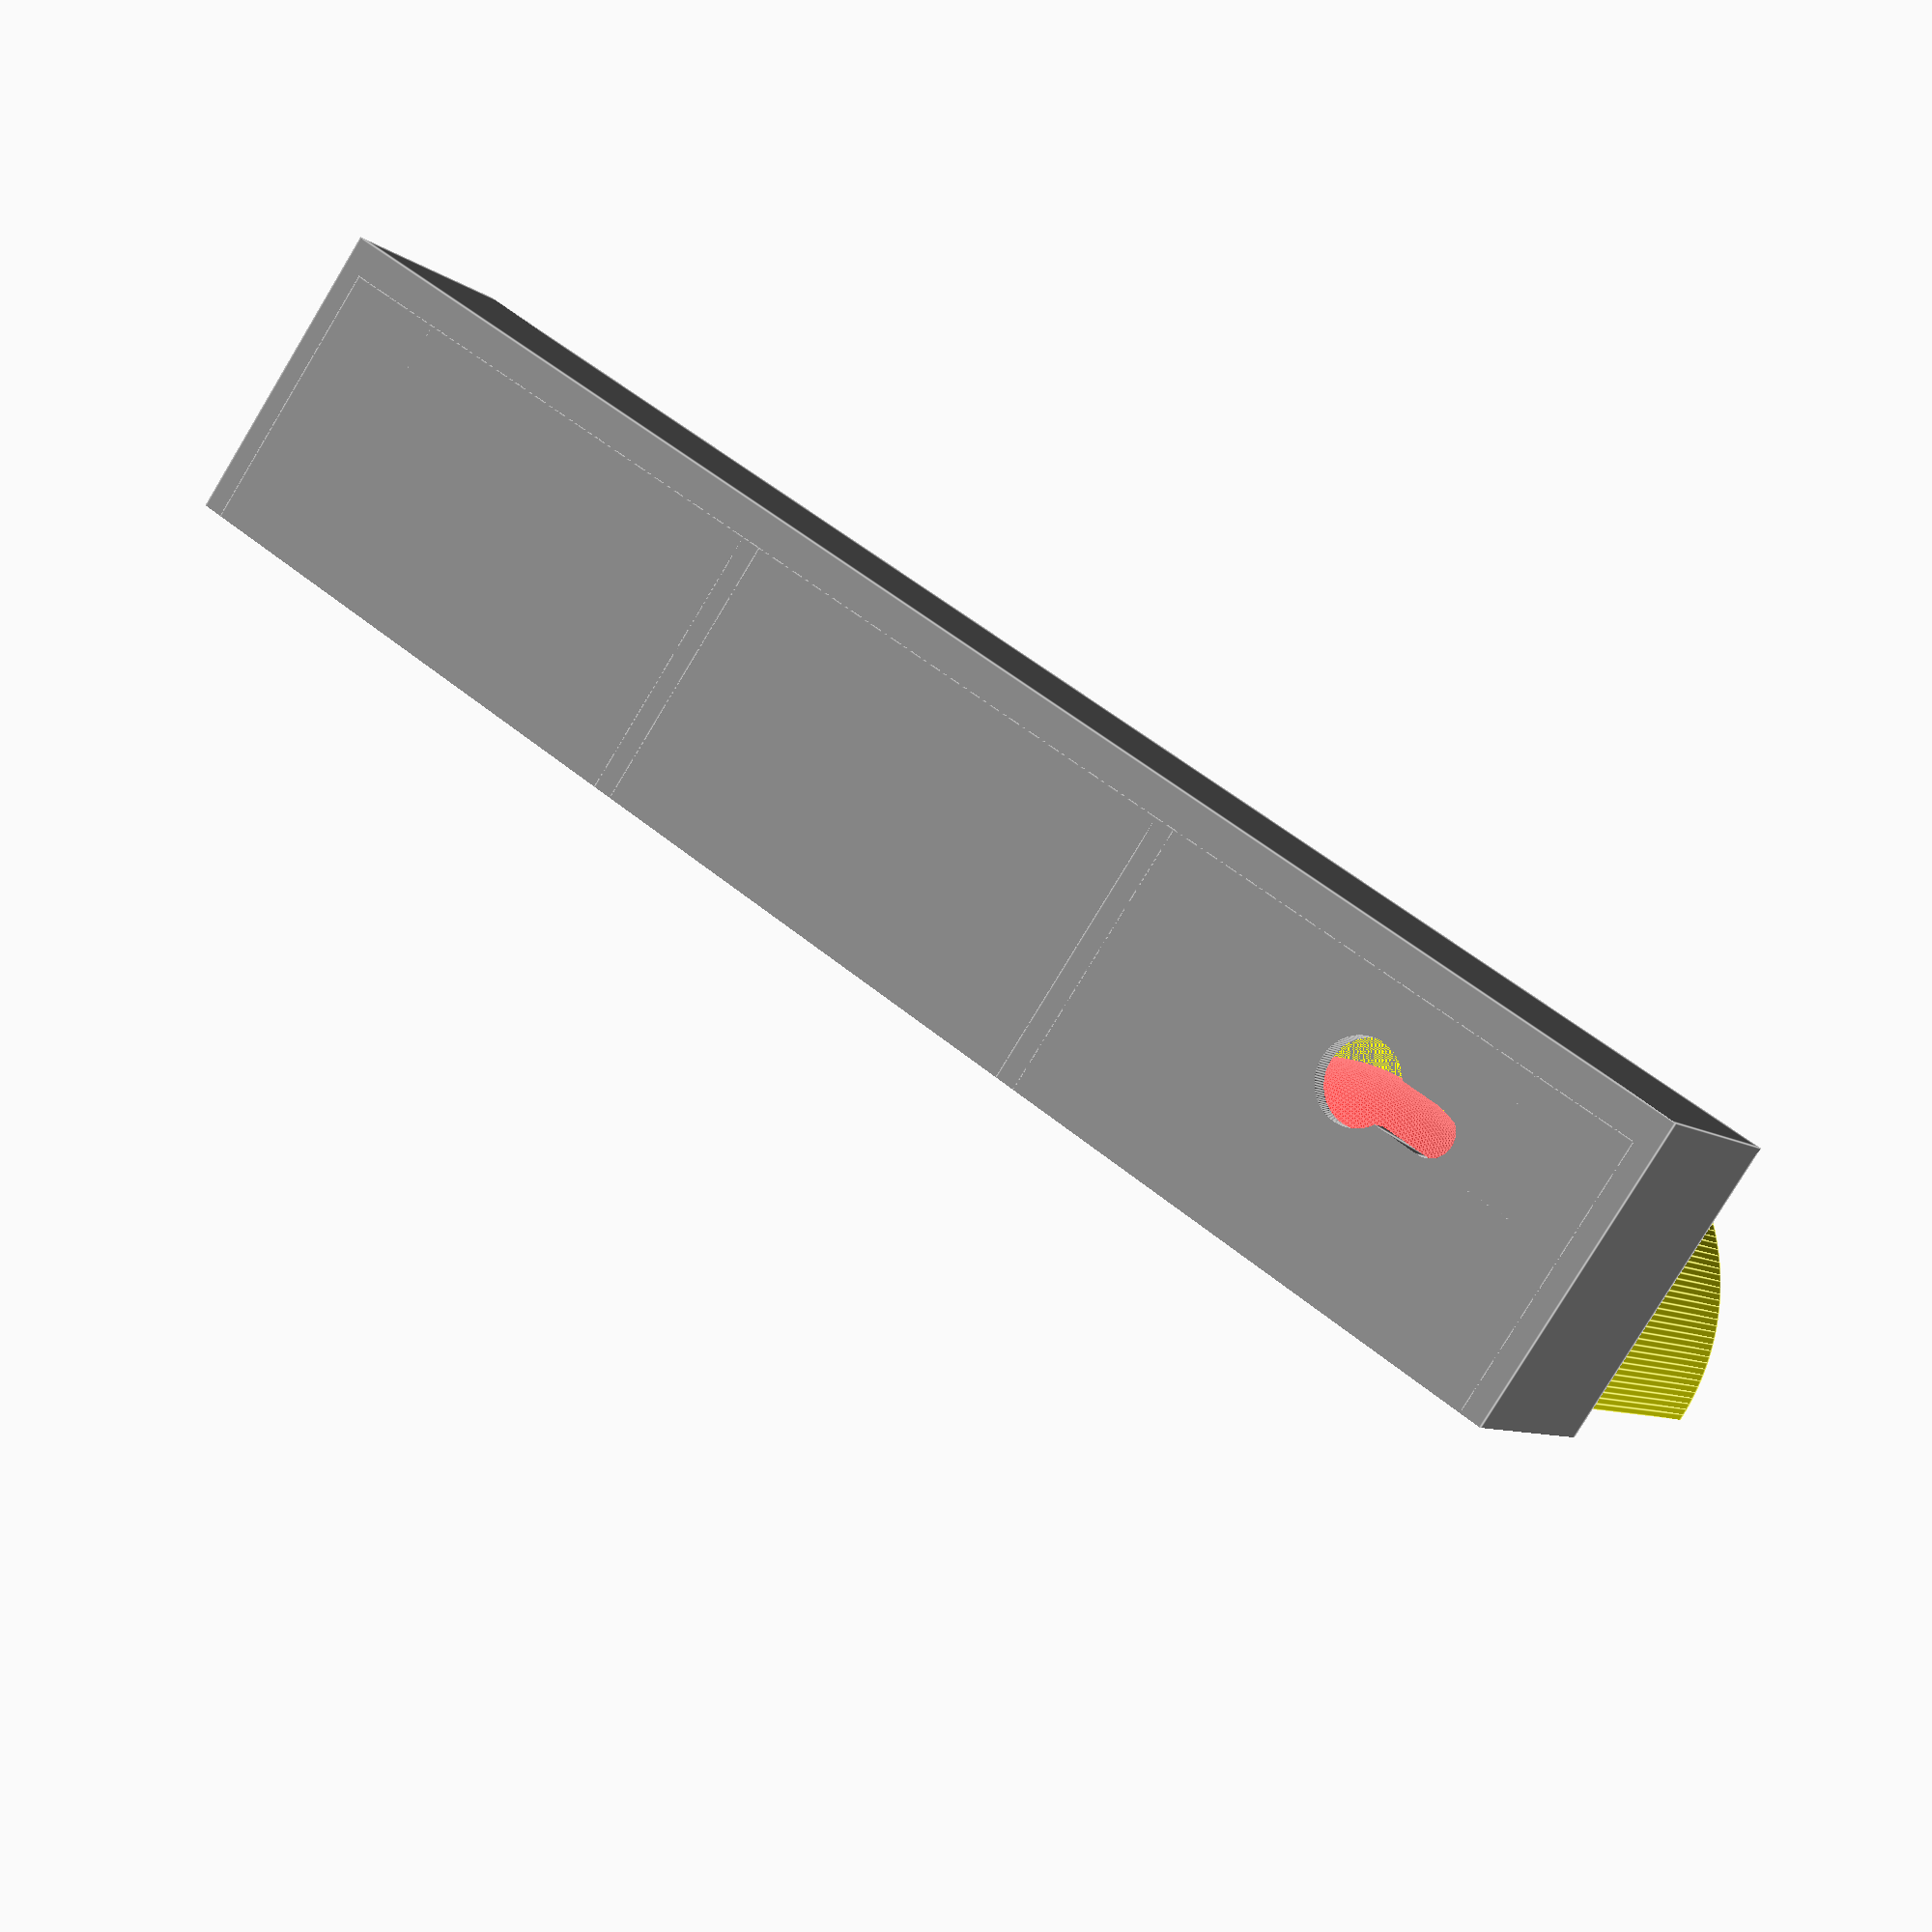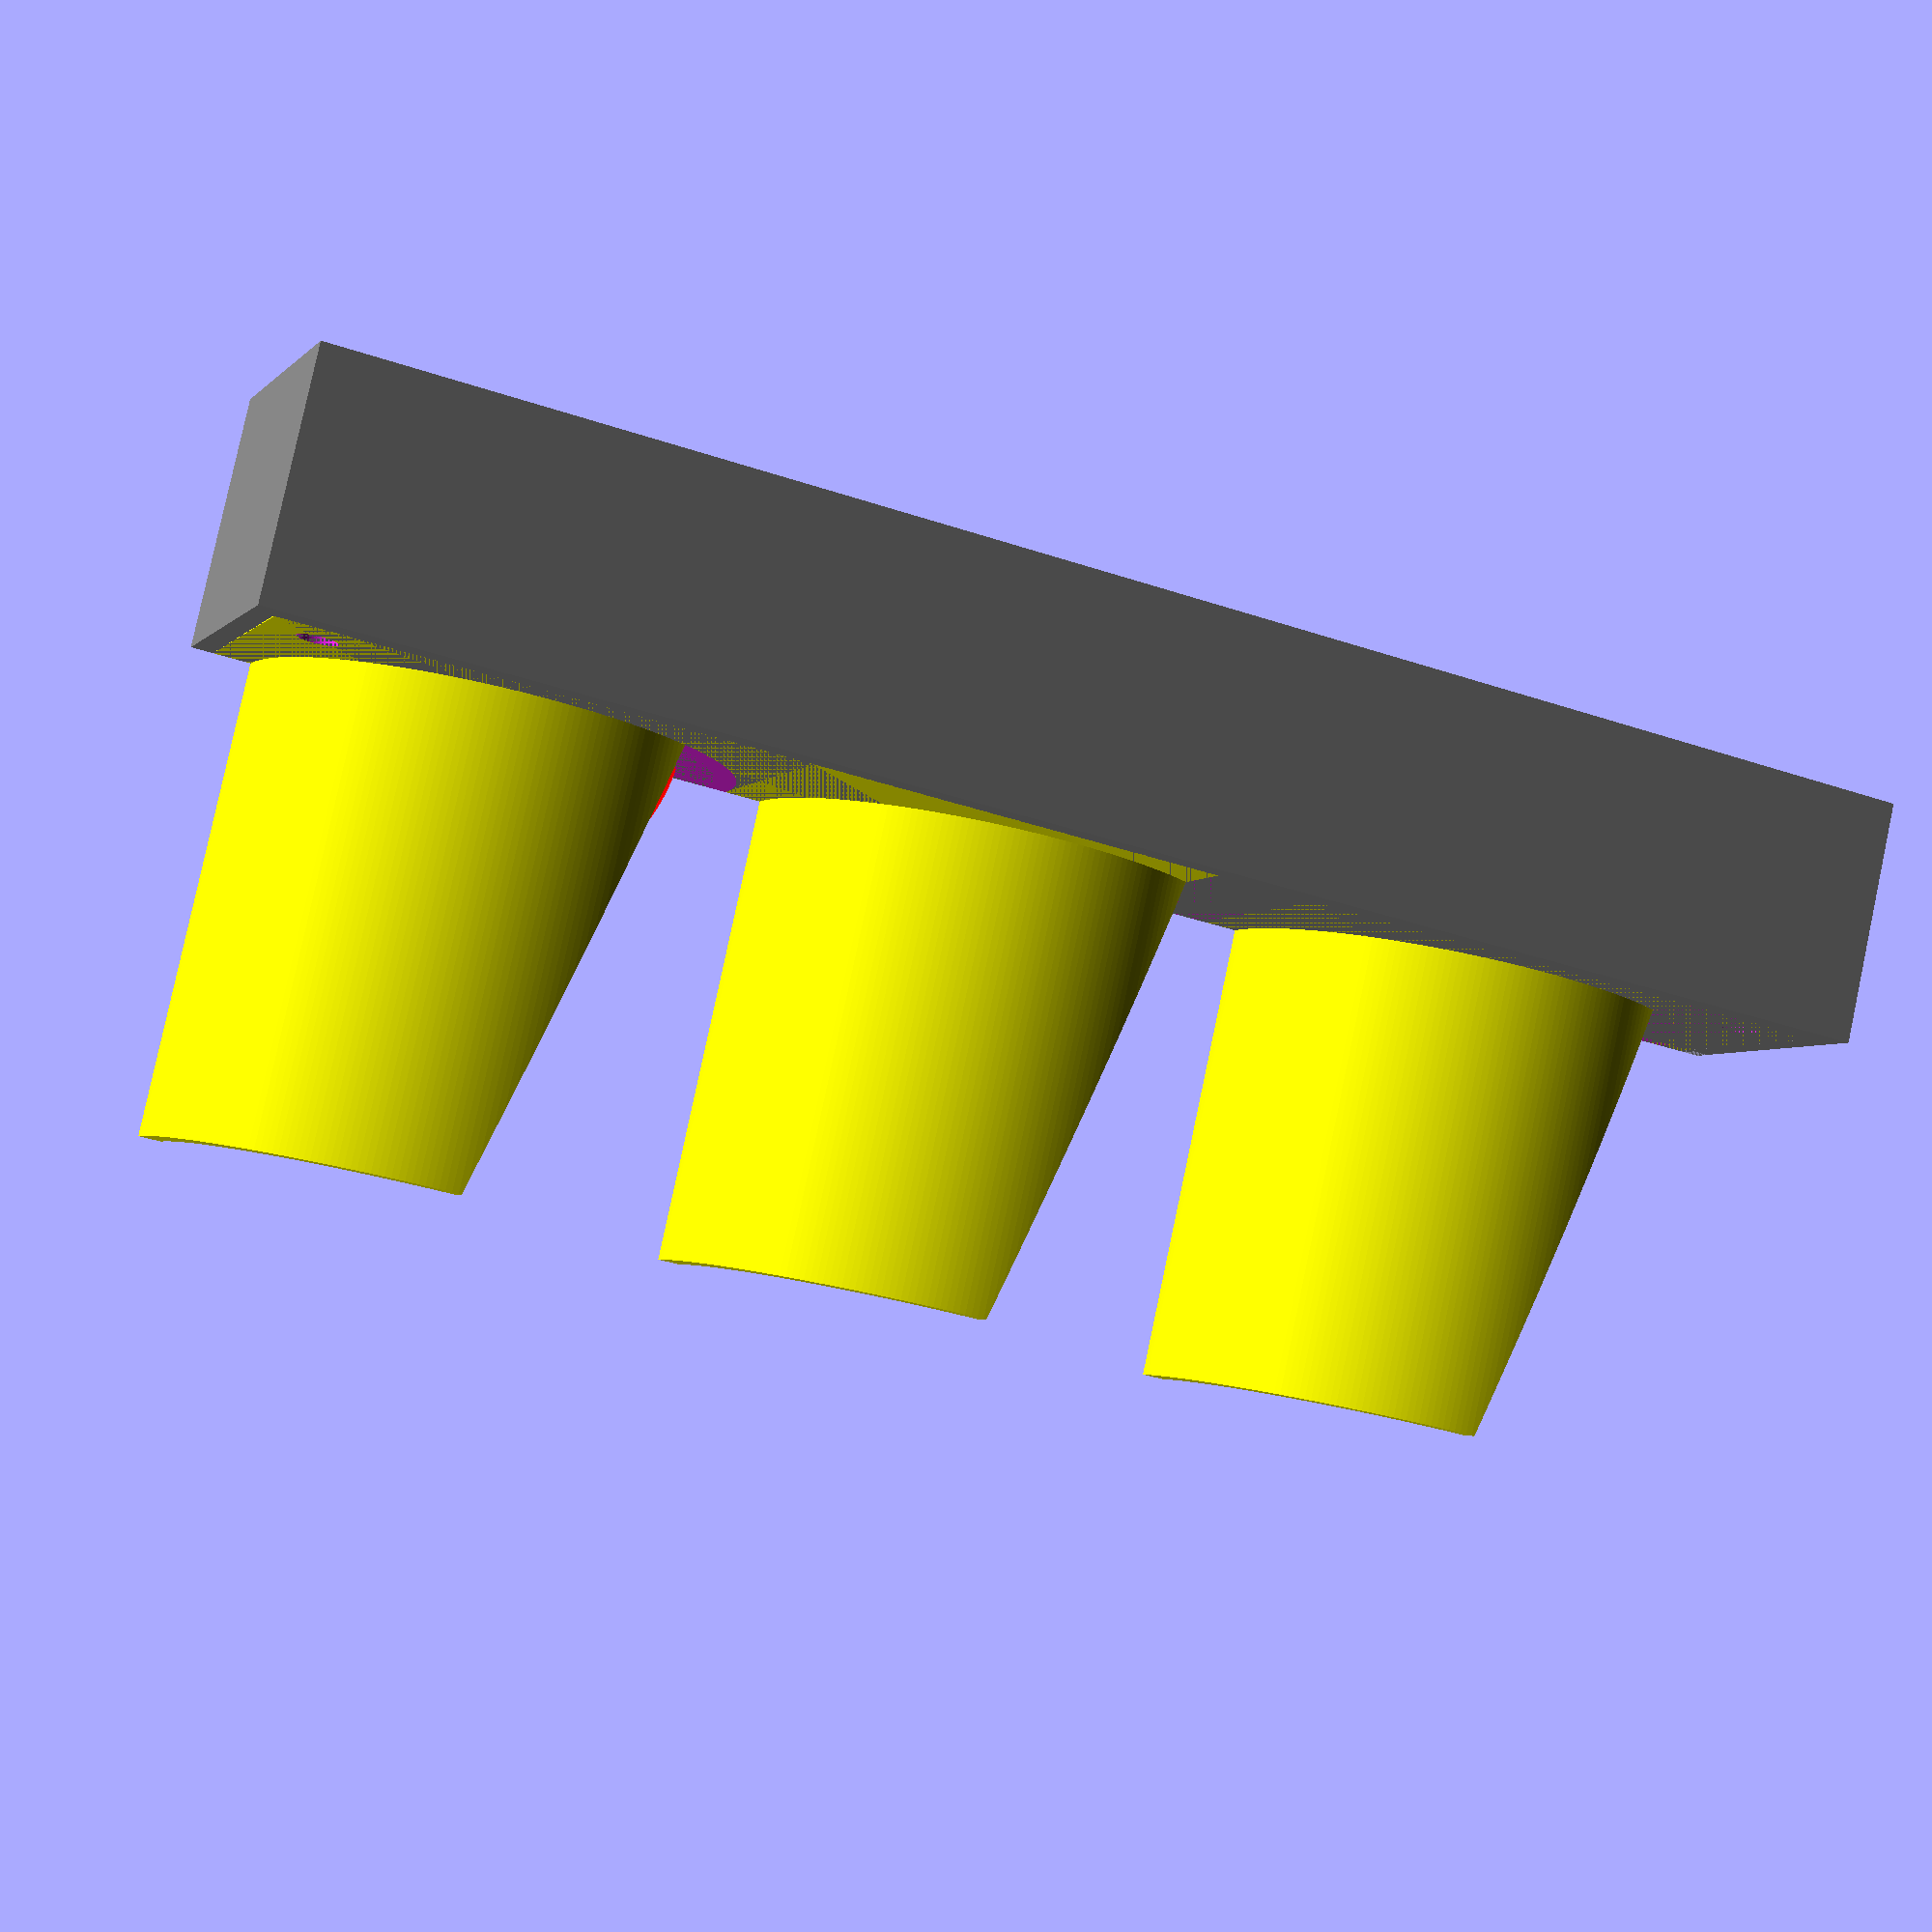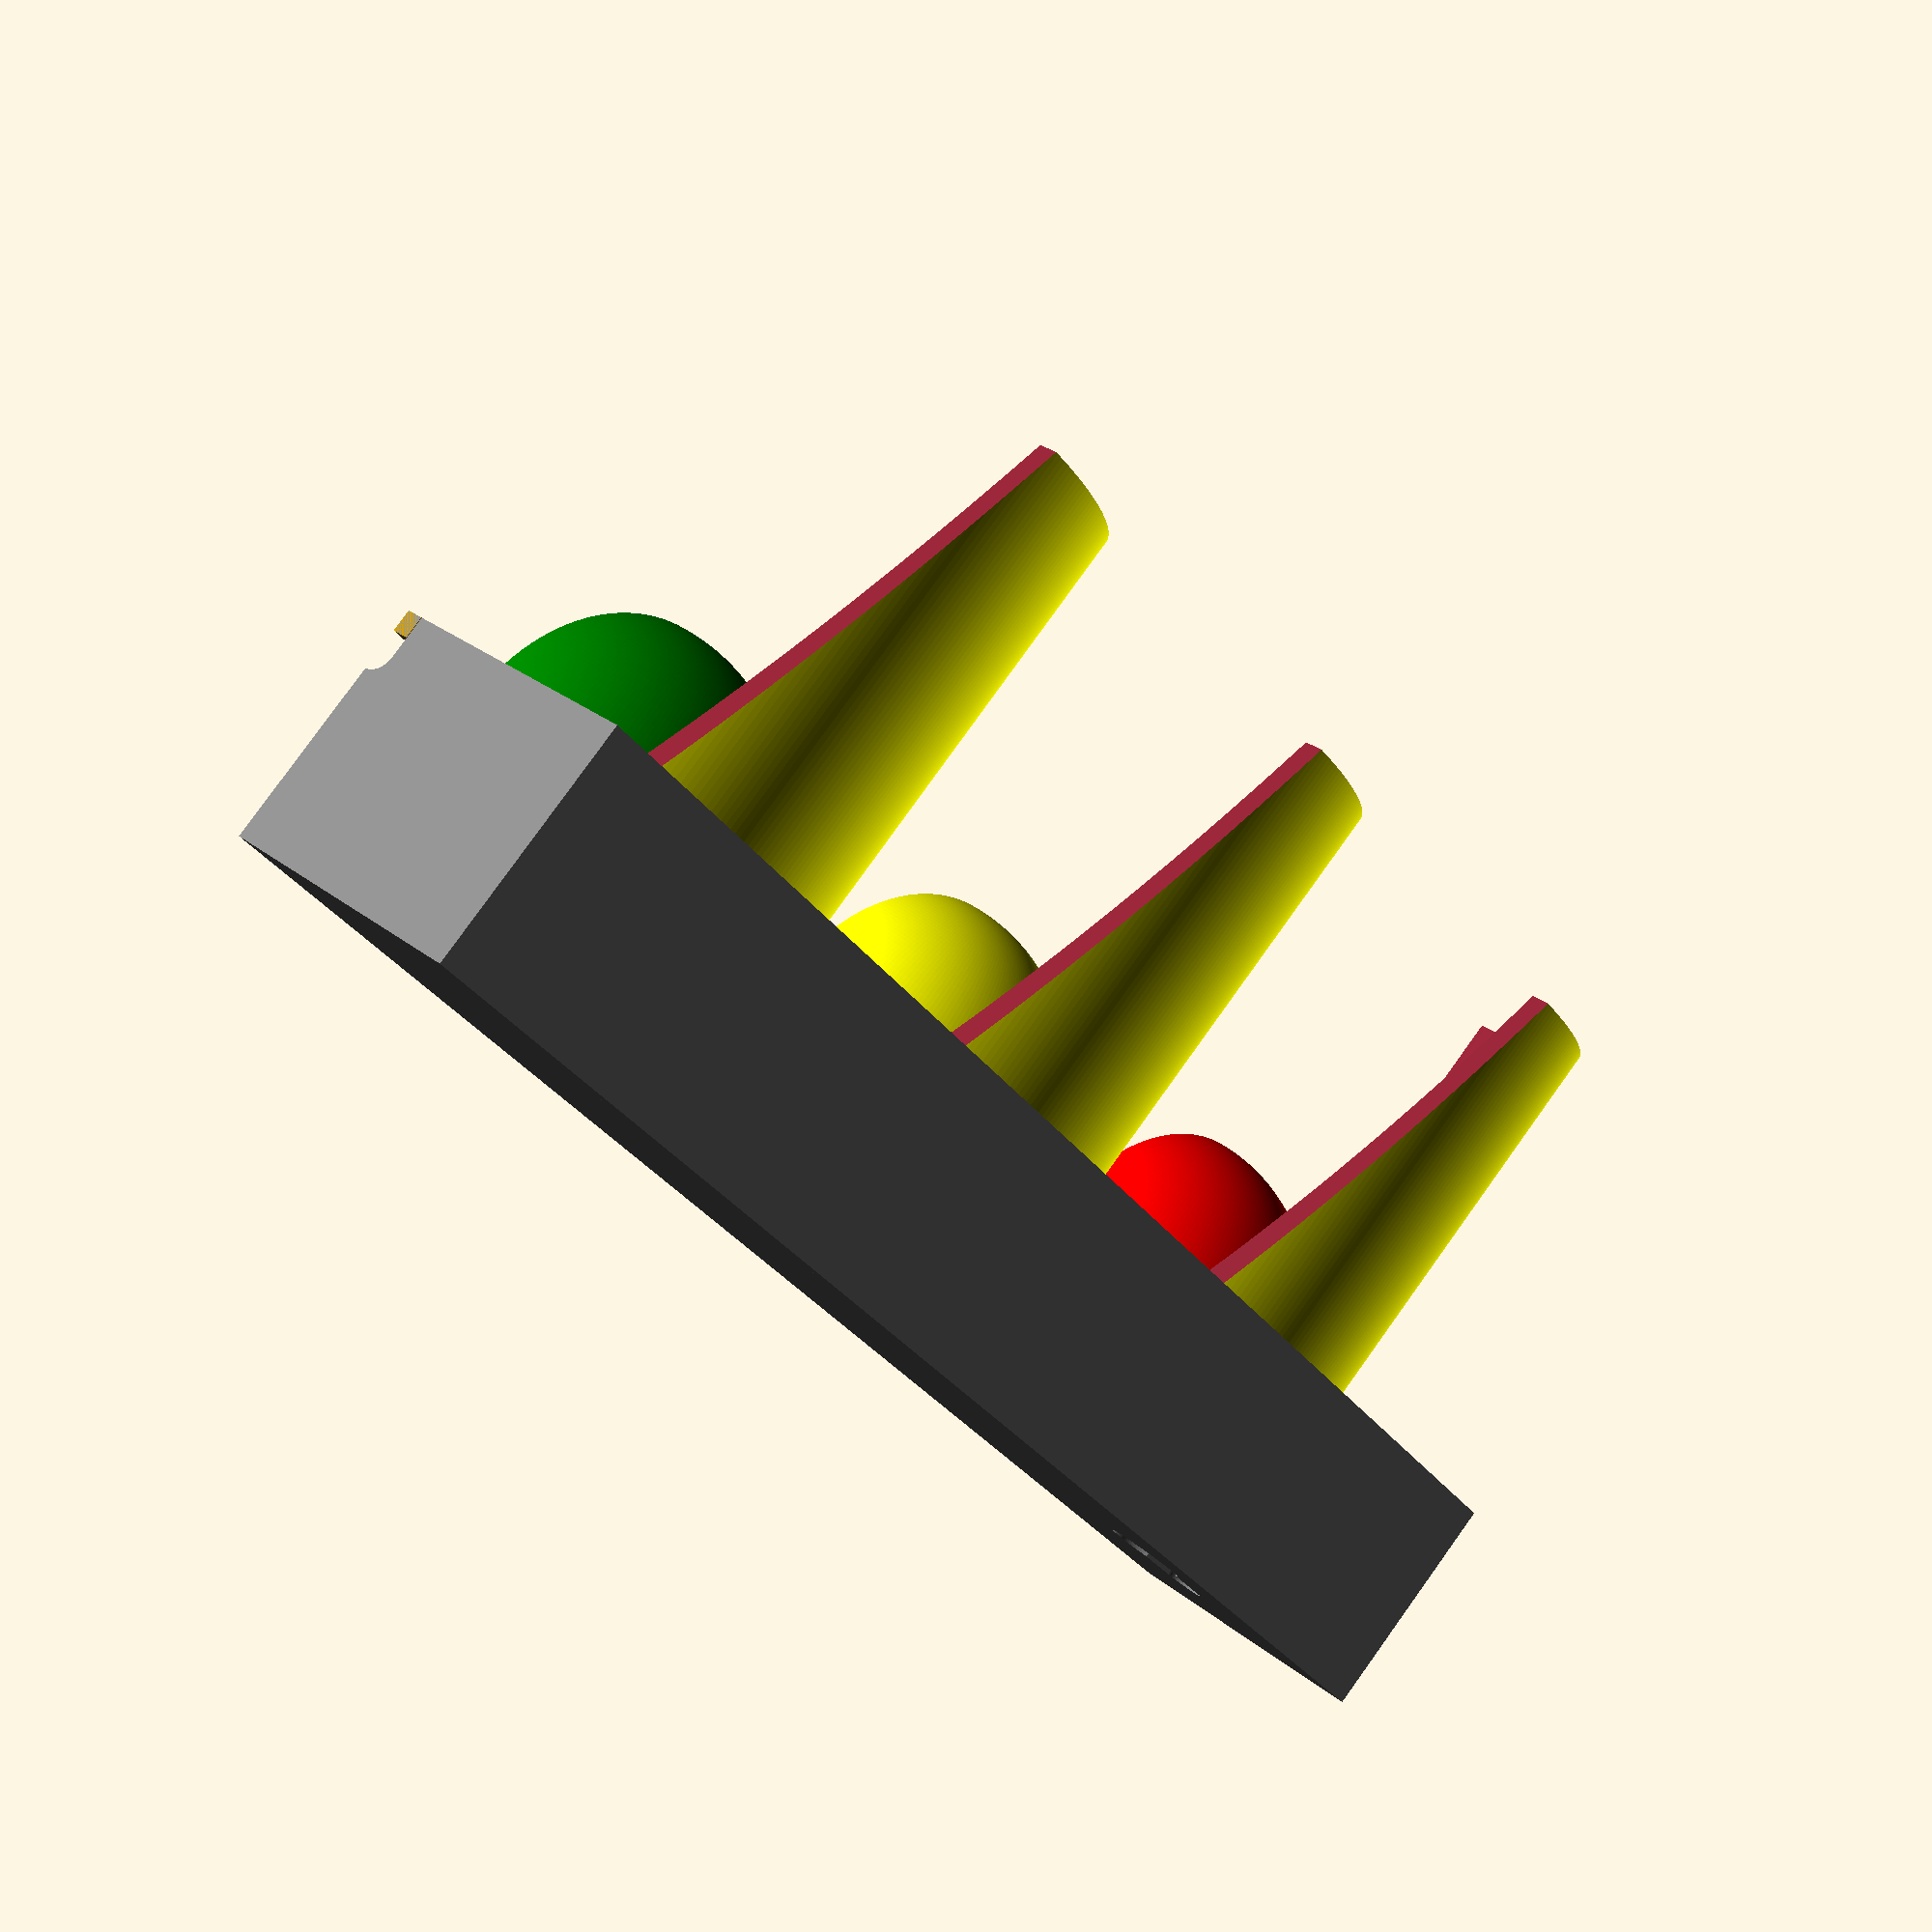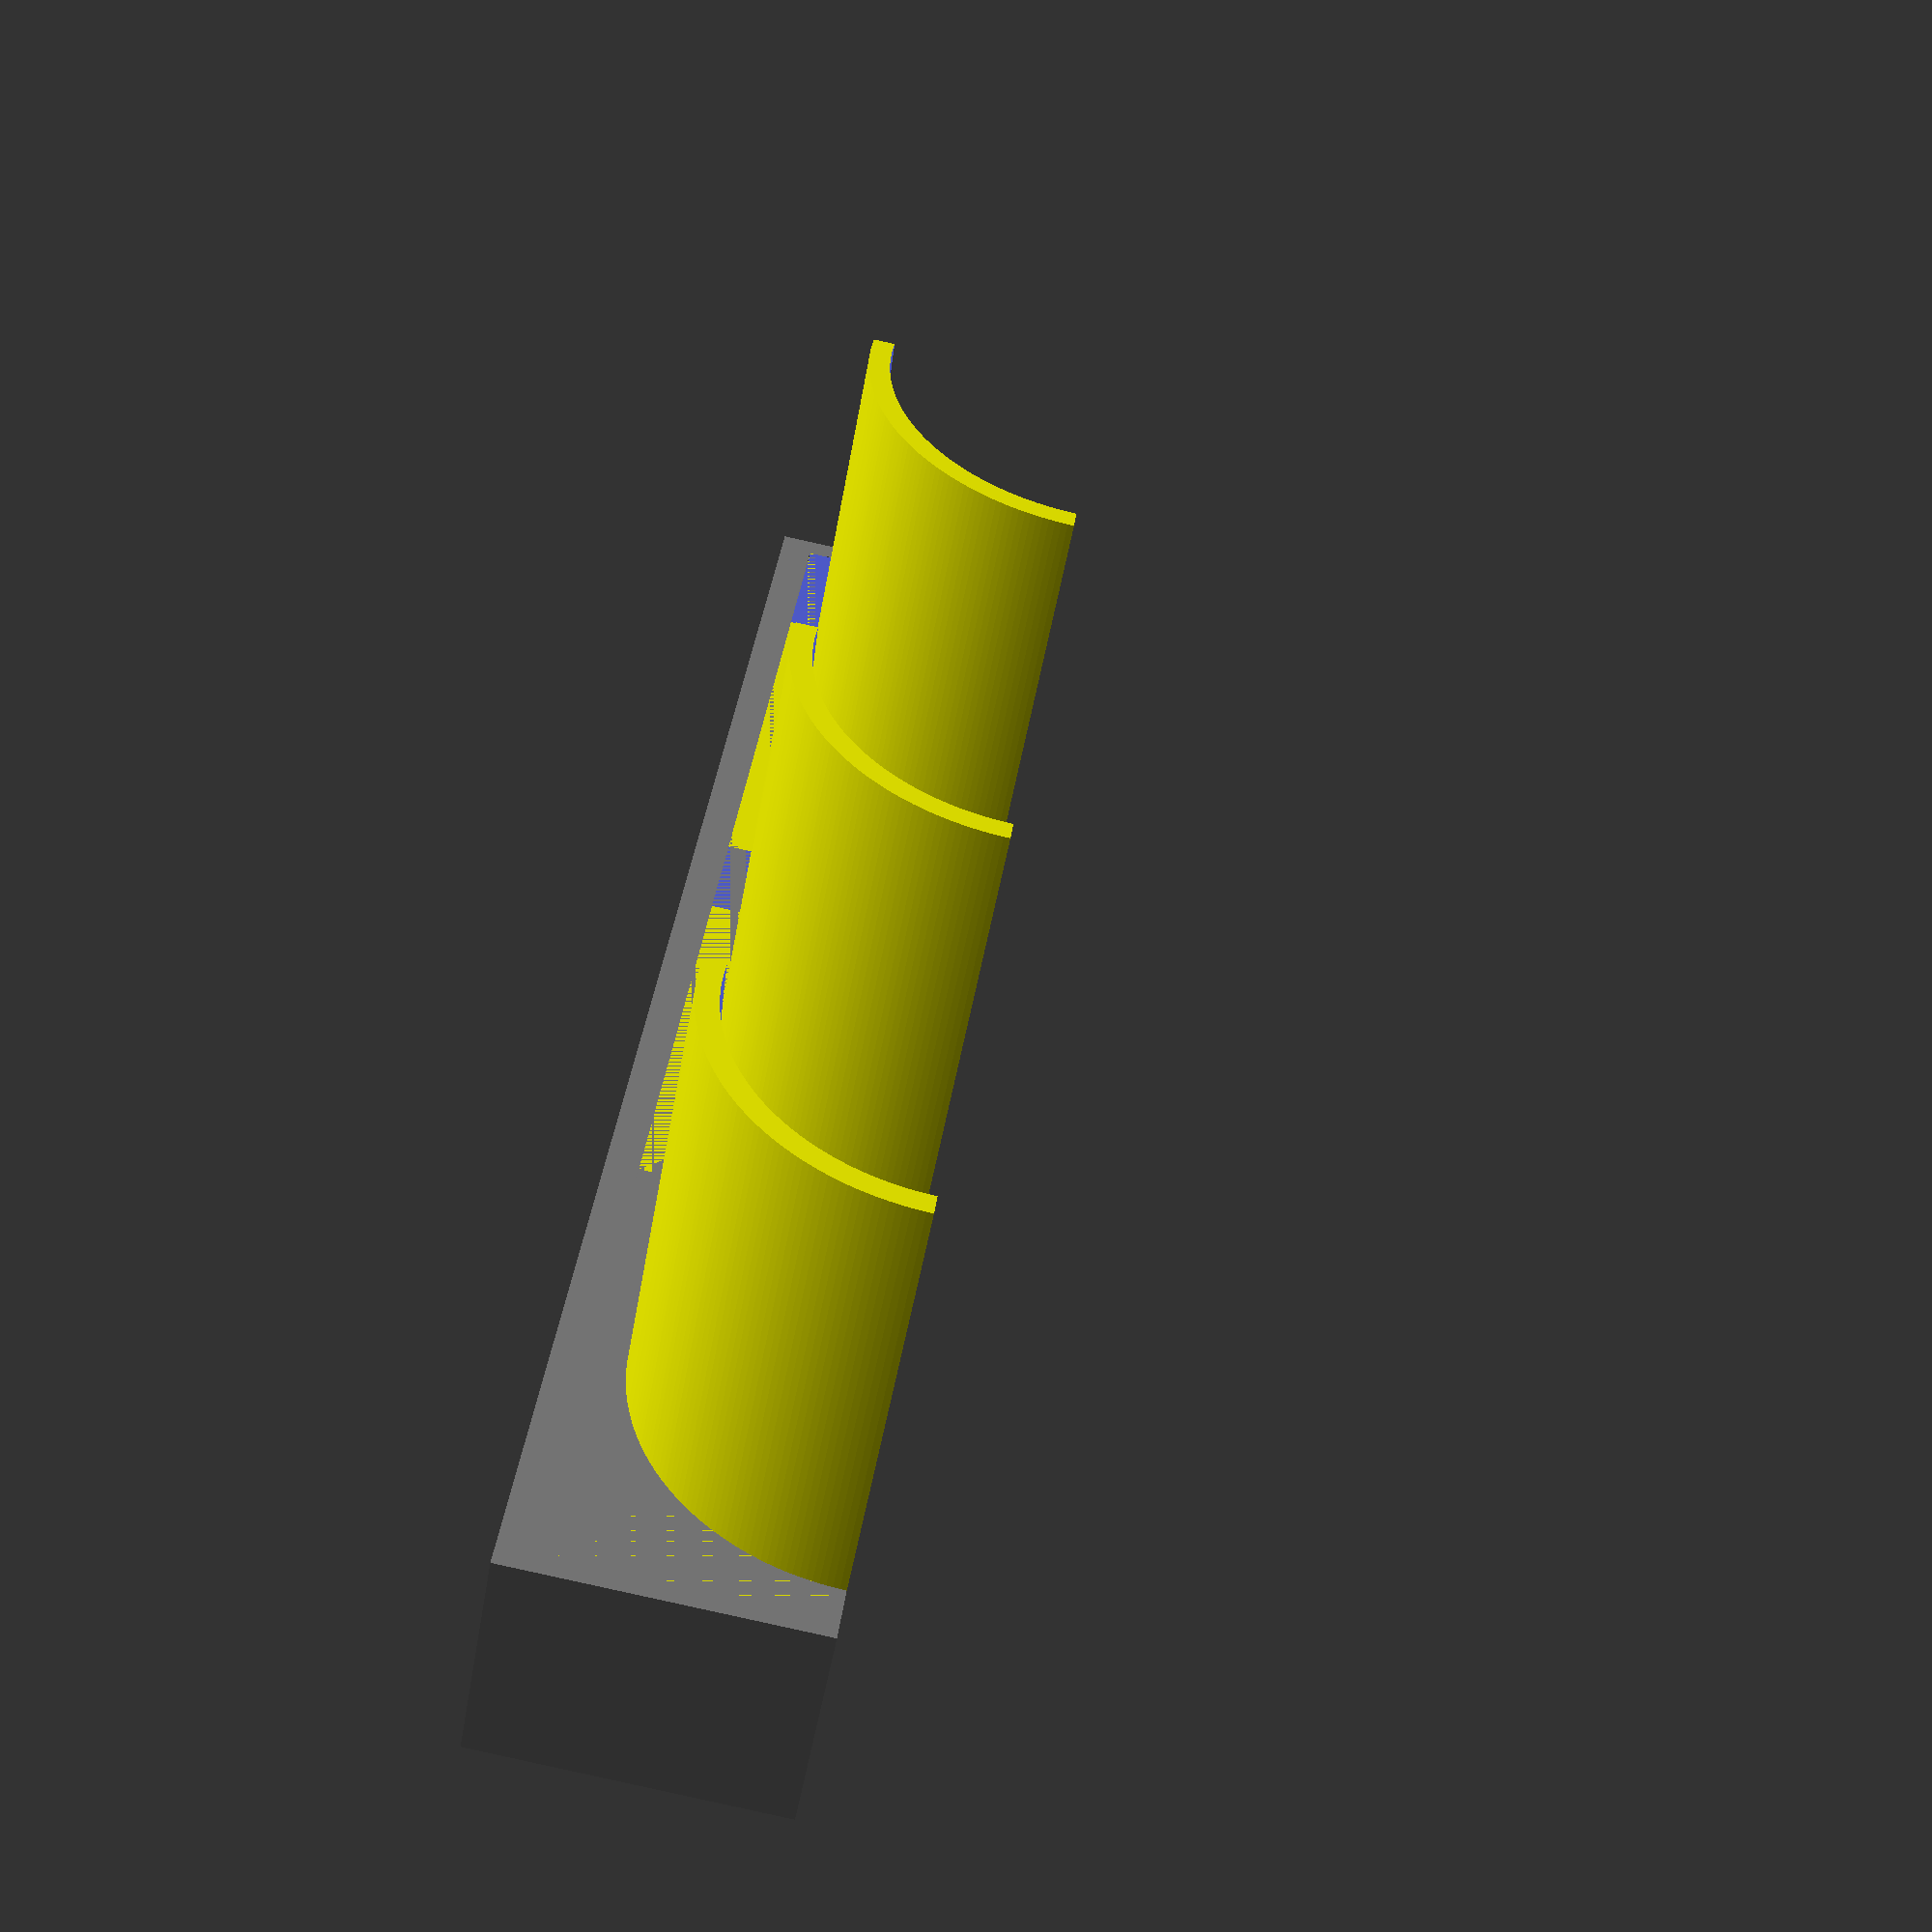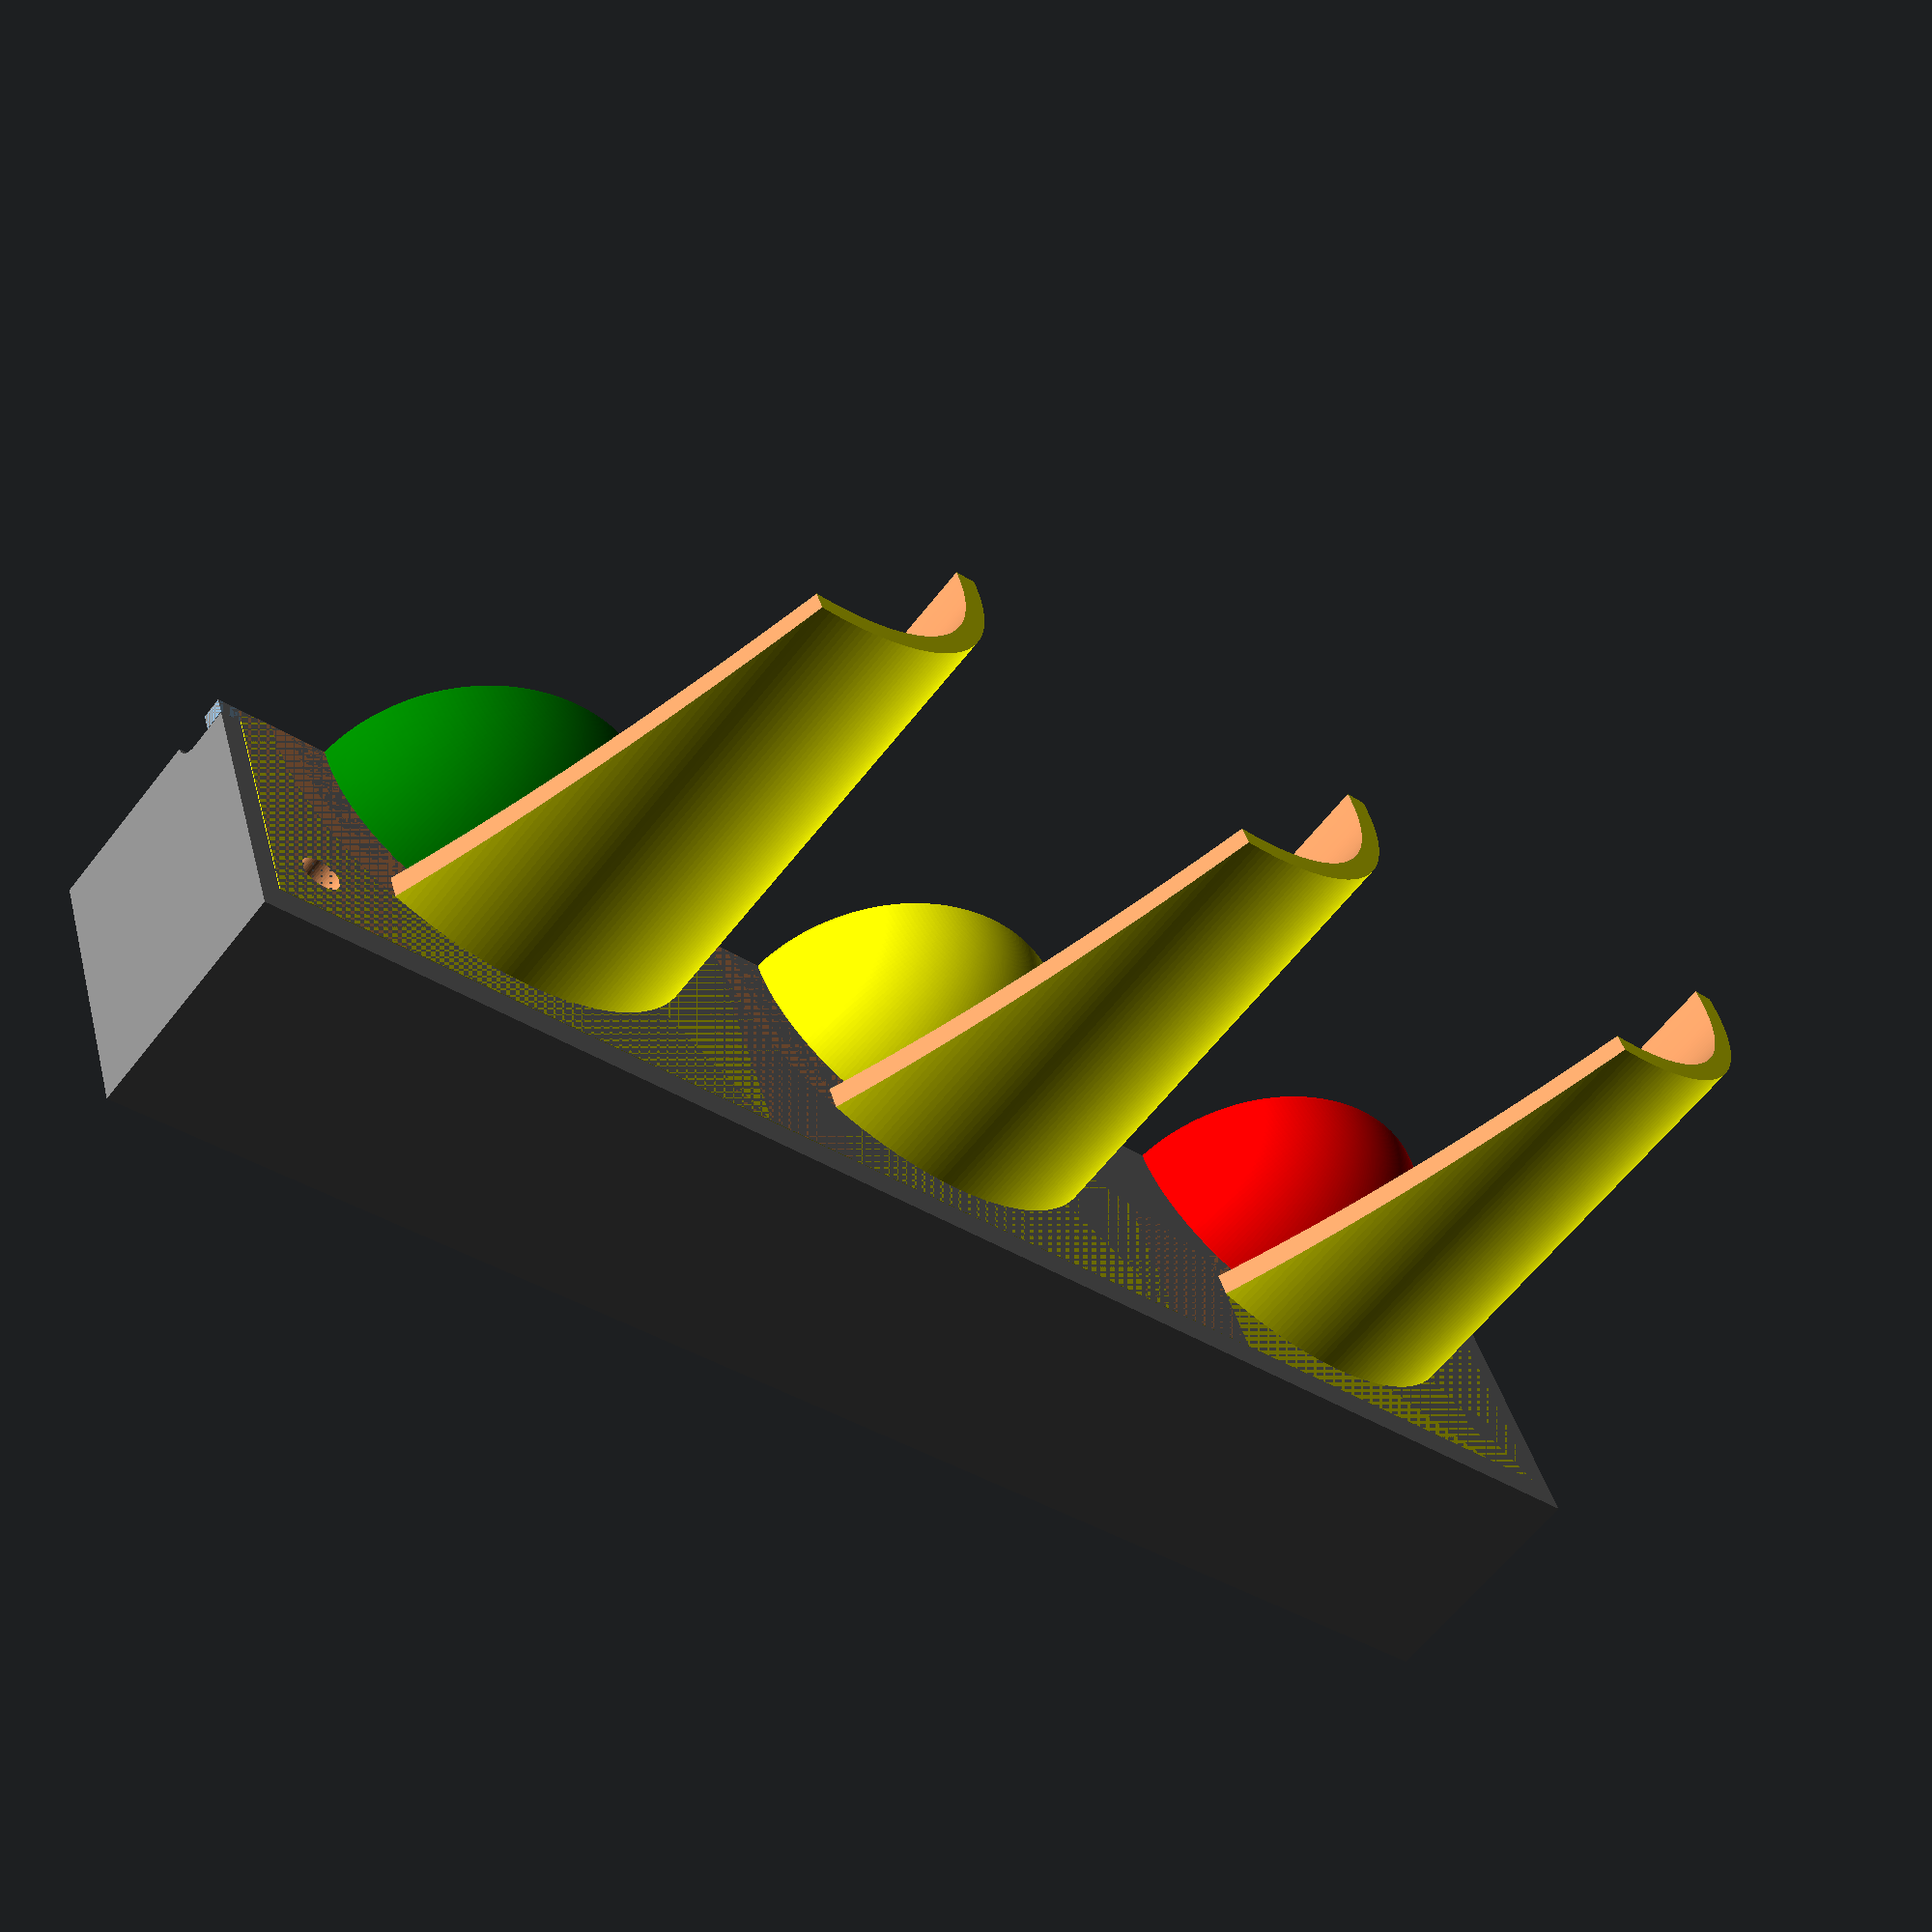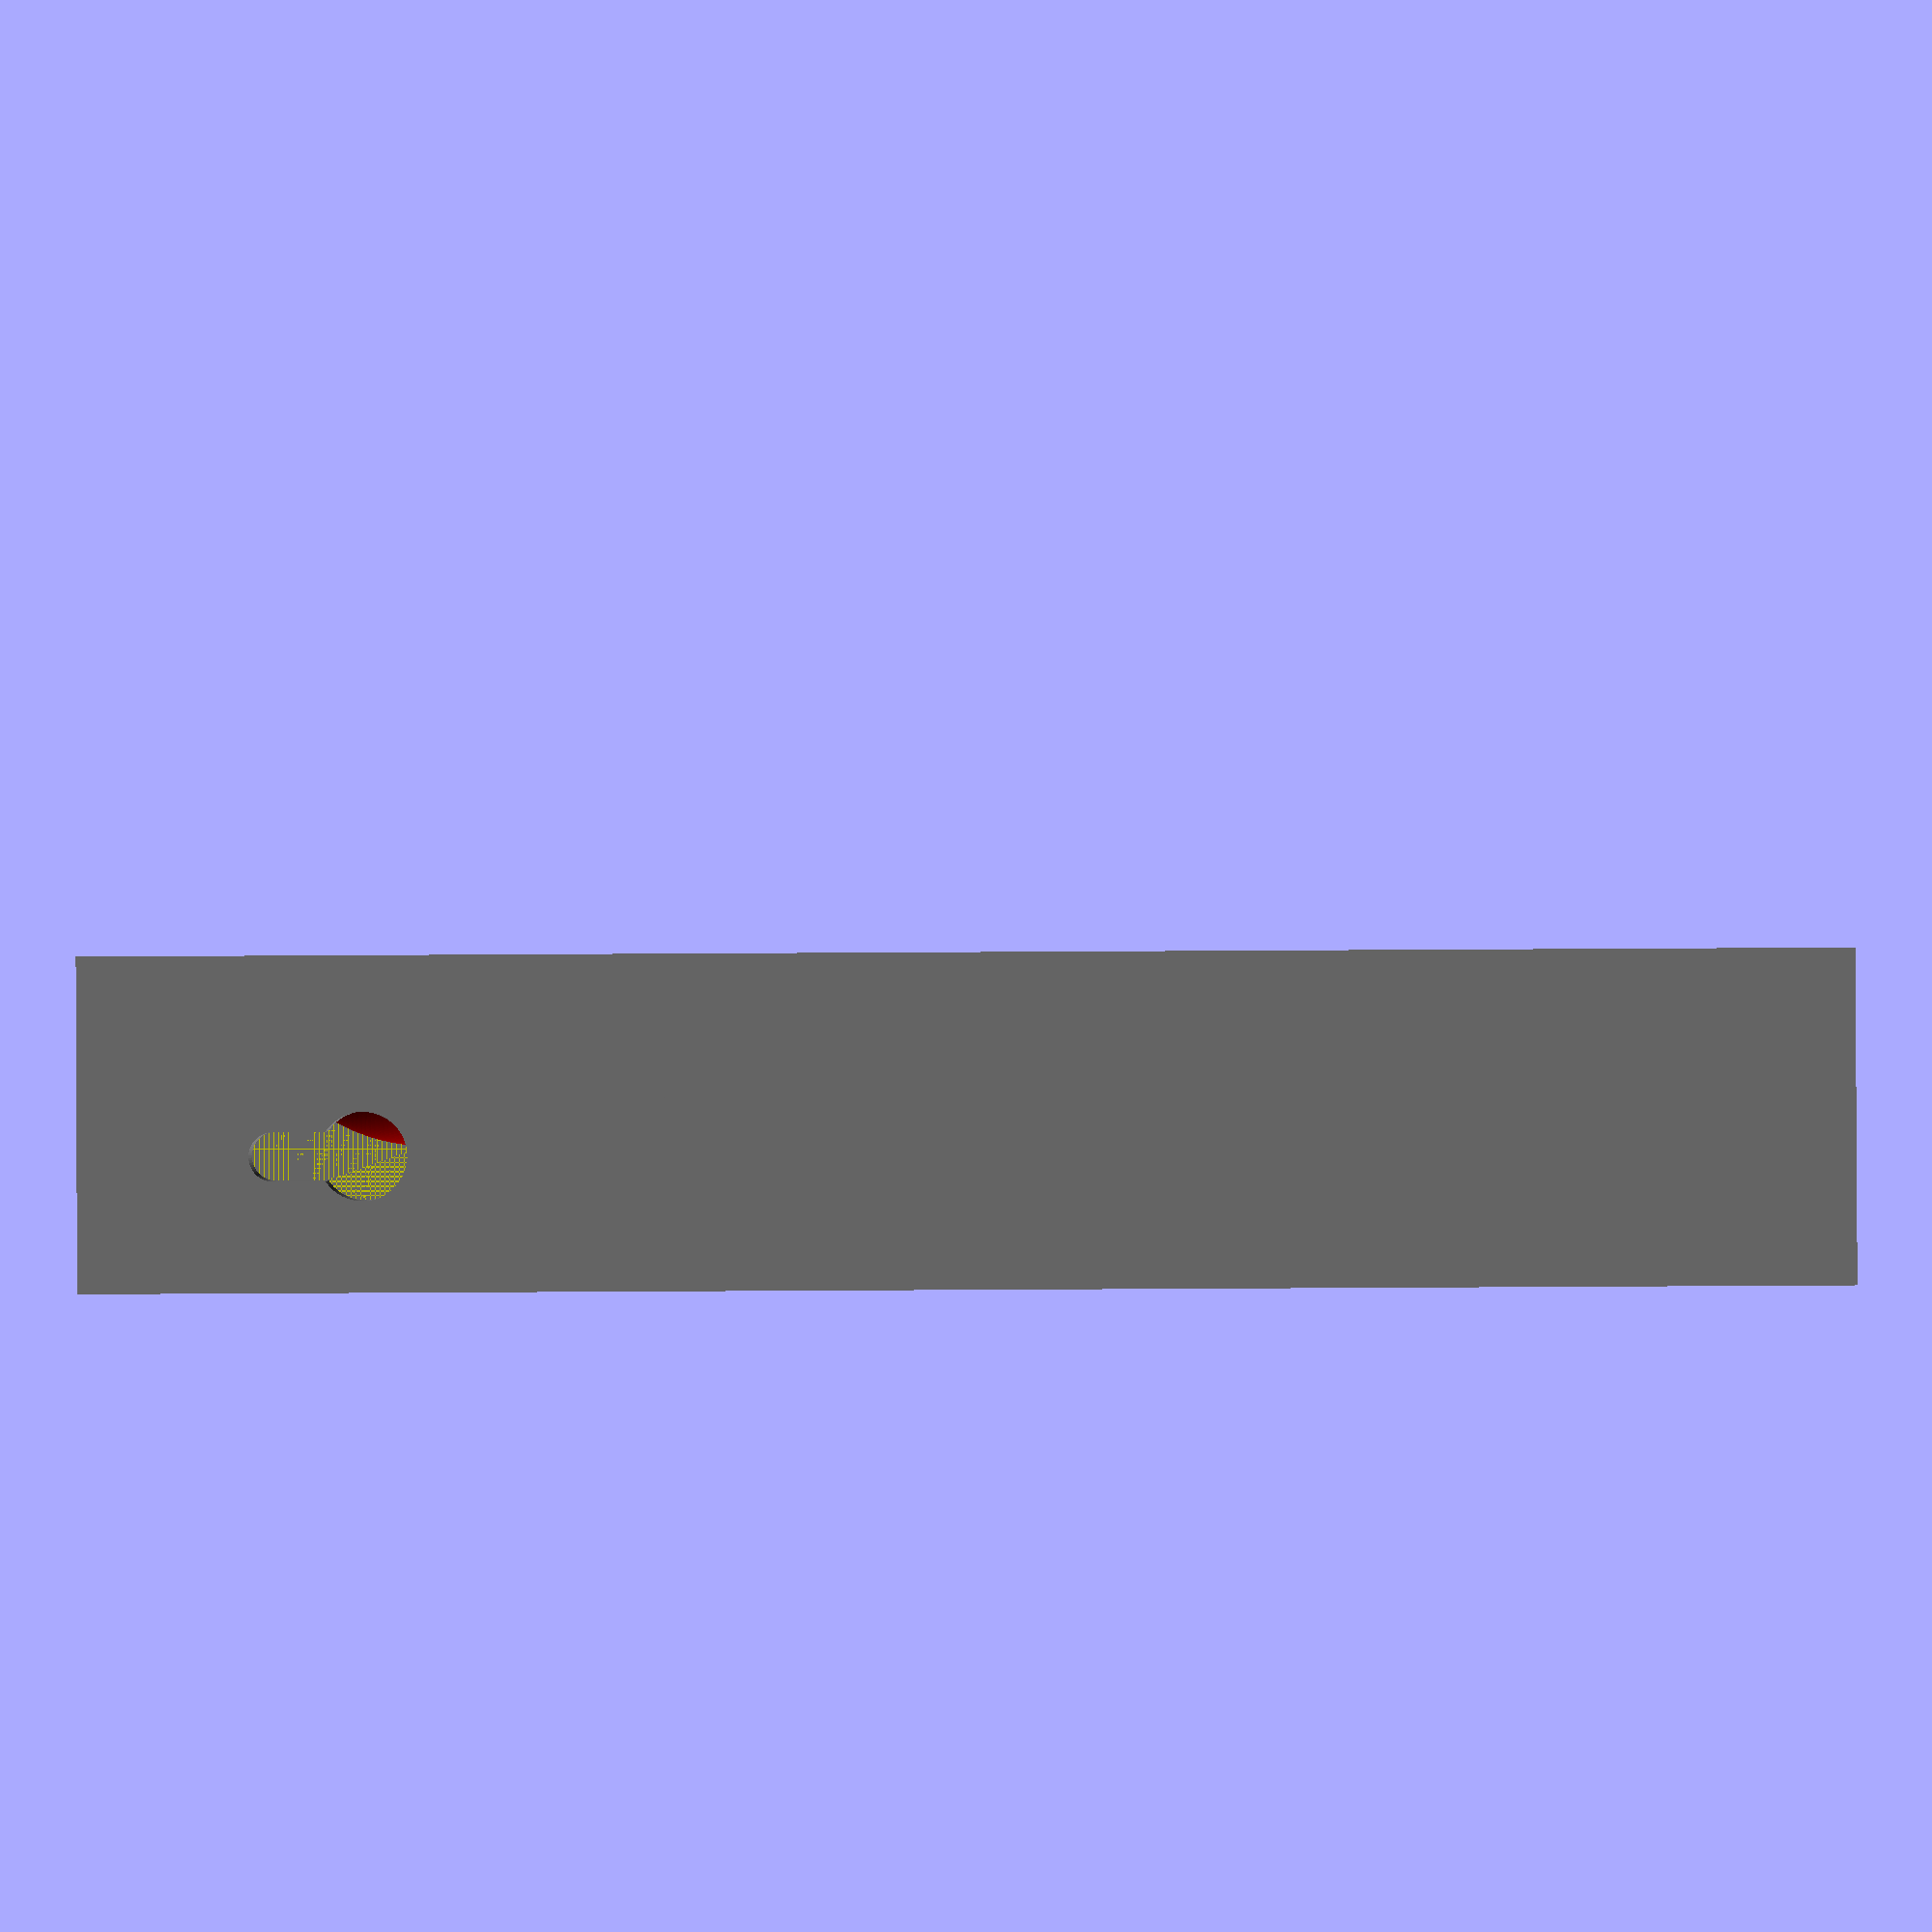
<openscad>
/* [Light Options] */

// radius of lights
light_diffuser_radius = 20;

// LED strip width
led_strip_width = 9.5;

// how proud is the LED?
led_proudness = 2.1;

// led size
led_size = 5.4;

// margin around a light module (%)
margin_percentage = 10;

/* [Wire Options] */

// width of wire between LEDs
wire_width = 6;

// height of wire between LEDs
wire_height = 2;

// radius of usb cable
usb_cable_radius = 2.25;

/* [Case Options] */

// radius of fastening nut
fastening_nut_radius = 4;

// depth of fastening nut
fastening_nut_depth = 3.3;

// fastening screw radius
fastening_screw_radius = 2.2;

// length of fasstening screw
fastening_screw_length = 10;

/* [Mounting Options] */

// mounting screw head radius
mounting_screw_head_radius = 4.5;

// mounting screw radius
mounting_screw_radius = 2.5;

/* [Controller Options] */

// height of controller
controller_height = 7;

// width of controller
controller_width = 21;

// length of controller
controller_length = 39;

/* [Print Options] */
wall_thickness = 2.4;

print_margin = 0.2;

/* [Render Options] */

// hide debug objects
hide_debug = false;

// smoother renders slower
quality = 8; //[1: Pre-Draft, 2:Draft, 4:Medium, 8:Fine, 16:Ultra Fine]

/* [Hidden] */

margin = margin_percentage / 100 * light_diffuser_radius * 2;

// print quality settings
$fa = 12 / quality;
$fs = 2 / quality;

light_guard_radius = light_diffuser_radius + margin + wall_thickness;
light_module_size = light_guard_radius * 2 + 2 * margin;
light_guard_height = light_guard_radius * 2;

back_case_depth = light_diffuser_radius + led_proudness;
back_case_height = light_module_size * 3 - margin * 2;
back_case_thickness = back_case_depth + wall_thickness;

fastening_nut_house_length = 2 * fastening_nut_radius + 2 * wall_thickness;
fastening_nut_house_width = fastening_nut_radius * sqrt(3) + 2 * wall_thickness;
fastening_screw_hole_length = fastening_screw_length - wall_thickness + 1;

module diffuser() {
  sphere(light_diffuser_radius);
}

module light(debug_color) {
  difference() {
    color("#EEEE00")
      union() {
        translate([0, 0, wall_thickness / 2])
          cube([light_module_size, light_module_size, wall_thickness], center=true);

        cylinder(light_guard_height, r = light_guard_radius);
      }

    diffuser();

    translate([0, 0, wall_thickness])
      cylinder(light_guard_height - wall_thickness + margin, r = light_diffuser_radius + margin);

    translate([light_module_size / 2 / 2, -light_module_size / 2, wall_thickness])
      cube(light_module_size);

    translate([light_module_size / 2 / 2, -light_module_size / 2, wall_thickness])
      rotate([0, -15, 0])
        cube(light_module_size);
  }

  if(!hide_debug) {
    color(debug_color)
      diffuser();

    color("white") {
      translate([0, 0, -light_diffuser_radius - .5 * led_proudness])
        cube([led_size, led_size, led_proudness], center = true);
    }
  }
}

module fastening_points() {
  translate([0, light_module_size / 2 - fastening_nut_house_length / 2, 0]) {
    translate([-back_case_height / 2 + fastening_nut_house_width / 2, 0, 0])
      children();

    translate([back_case_height / 2 - fastening_nut_house_width / 2, 0, 0])
      children();
  }

  translate([0, -light_module_size / 2 + fastening_nut_house_length / 2, 0]) {
    translate([-back_case_height / 2 + fastening_nut_house_width / 2, 0, 0])
      children();

    translate([back_case_height / 2 - fastening_nut_house_width / 2, 0, 0])
      children();
  }
}

module face_plate() {
  difference() {
    union() {
      translate([-light_module_size + margin, 0, 0])
        light("red");

      light("yellow");

      translate([light_module_size - margin, 0, 0])
        light("green");

      // usb hole cover
      translate([light_module_size * 1.5 - margin, -usb_cable_radius + print_margin / 2, 0])
        cube([wall_thickness, usb_cable_radius * 2 - print_margin, wall_thickness]);
    }

    fastening_points()
      translate([0, 0, -wall_thickness / 2])
        cylinder(r = fastening_screw_radius, h = 2 * wall_thickness);
  }
}

module key_hole() {
  translate([0, 0, wall_thickness / 2]) {
    cylinder(r = mounting_screw_head_radius, h = 2 * wall_thickness, center = true);

    hull() {
      cube([mounting_screw_radius * 2, mounting_screw_radius * 2, 2 * wall_thickness], center = true);

      translate([-mounting_screw_head_radius * 2, 0, 0])
        cylinder(r = mounting_screw_radius, h = 2 * wall_thickness, center = true);
    }
  }
}

module hex_nut_hole() {
  rotate([0, 0, 90])
    difference() {
      translate([0, 0, back_case_thickness / 2])
        cube([fastening_nut_house_length, fastening_nut_house_width, back_case_thickness], center = true);

      translate([0, 0, back_case_thickness - fastening_nut_depth])
        cylinder(r = fastening_nut_radius, $fn = 6, h = fastening_nut_depth + 1); // extending the hole for the preview

      translate([0, 0, back_case_thickness - fastening_screw_hole_length])
        cylinder(r = fastening_screw_radius, h = fastening_screw_hole_length);
    }
}

module back_case_divider() {
  difference() {
    translate([0, -light_module_size / 2, 0])
      cube([wall_thickness, light_module_size, back_case_thickness]);

    translate([wall_thickness / 2, 0, wall_thickness + wire_height / 2])
      cube([wall_thickness * 2, wire_width, wire_height], center = true);
  }
}

module back_case() {
  color("gray")
    translate([0, 0, -back_case_thickness]) {
      fastening_points()
        hex_nut_hole();

      difference() {
        union() {
          // outer container
          translate([-back_case_height / 2 - wall_thickness, -light_module_size / 2 - wall_thickness / 2, 0])
            cube([back_case_height + 2 * wall_thickness, light_module_size + 2 * wall_thickness, back_case_thickness + wall_thickness]);


          translate([-back_case_height / 2, -light_module_size / 2, 0])
            cube([back_case_height, light_module_size, back_case_thickness]);
        }

        // face_plate hole
        translate([0, 0, back_case_thickness + wall_thickness / 2])
          cube([back_case_height + print_margin, light_module_size + print_margin, wall_thickness], center = true);

        // main container
        translate([-back_case_height / 2 + wall_thickness, -light_module_size / 2 + wall_thickness, wall_thickness])
          cube([back_case_height - 2 * wall_thickness, light_module_size - 2 * wall_thickness, back_case_depth + 1]); // extending the cut for the preview

        // usb cable port
        translate([back_case_height / 2 - wall_thickness / 2, 0, back_case_thickness - usb_cable_radius])
          rotate([0, -90, 0])
            hull() {
              translate([usb_cable_radius / 2 + wall_thickness, 0, 0])
                cube([usb_cable_radius, 2 * usb_cable_radius, 4 * wall_thickness], center = true);

              cylinder(r = usb_cable_radius, h = 4 * wall_thickness, center = true);
            }

        // back mounting holes
        translate([-light_module_size, 0, 0]) {
          translate([0, light_module_size / 3, 0])
            key_hole();

          translate([0, -light_module_size / 3, 0])
            key_hole();
        }
      }

      translate([-light_module_size / 2, 0, 0])
        back_case_divider();

      translate([light_module_size / 2 - margin, 0, 0])
        back_case_divider();
    }
}

difference() {
  union() {
    face_plate();
    back_case();

    if(!hide_debug) {
      color("black")
        translate([light_module_size / 2 - margin + controller_height / 2 + wall_thickness, 0, -controller_width / 2])
          rotate([0, 90, 180])
            cube([controller_width, controller_length, controller_height], center = true);
    }
  }

  if(!hide_debug) {
    translate([0, -500, 0])
      cube([1000, 1000, 1000], center = true);

    // translate([0, 0, 500])
    //   cube([1000, 1000, 1000], center = true);
  }
}

</openscad>
<views>
elev=187.7 azim=144.8 roll=333.9 proj=p view=edges
elev=98.0 azim=200.4 roll=168.0 proj=p view=solid
elev=278.7 azim=308.7 roll=215.7 proj=p view=wireframe
elev=230.2 azim=97.5 roll=189.9 proj=p view=wireframe
elev=243.0 azim=341.8 roll=218.1 proj=p view=solid
elev=0.3 azim=180.3 roll=180.1 proj=p view=solid
</views>
